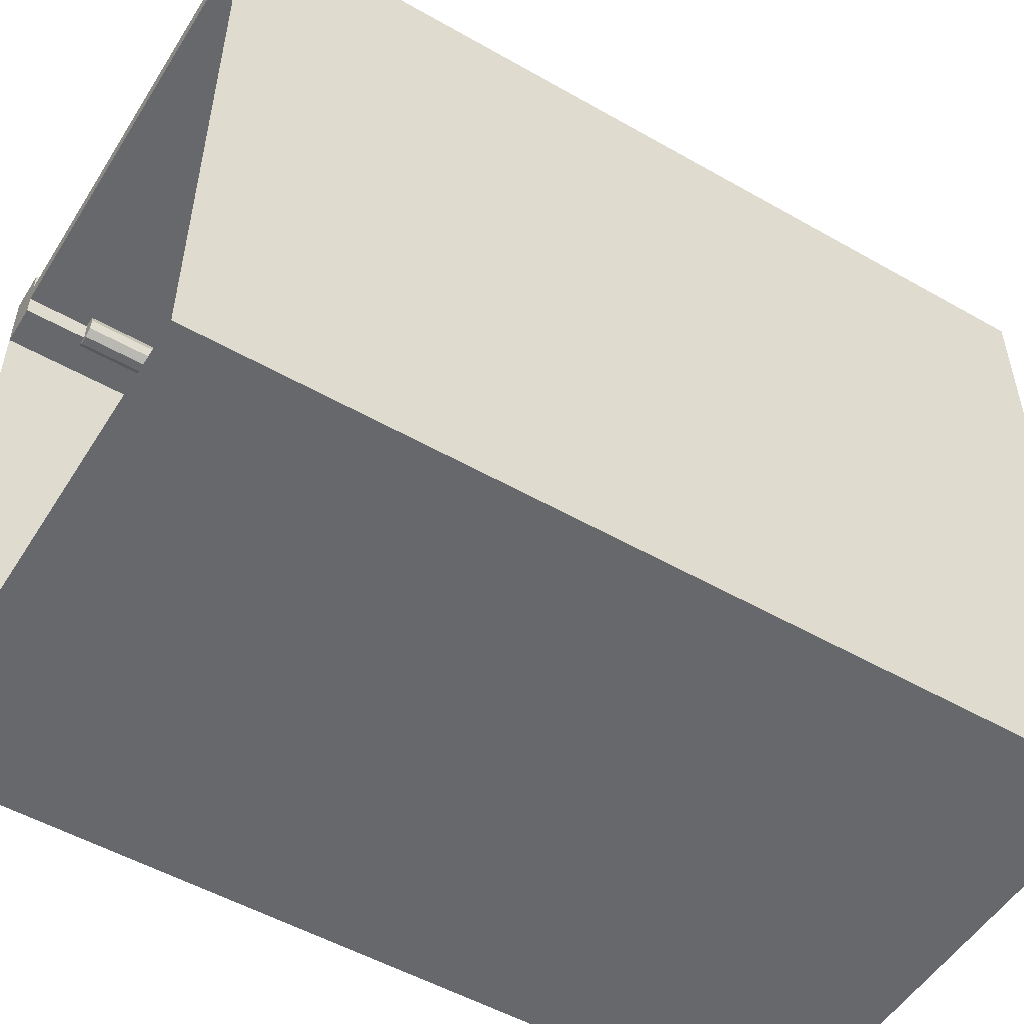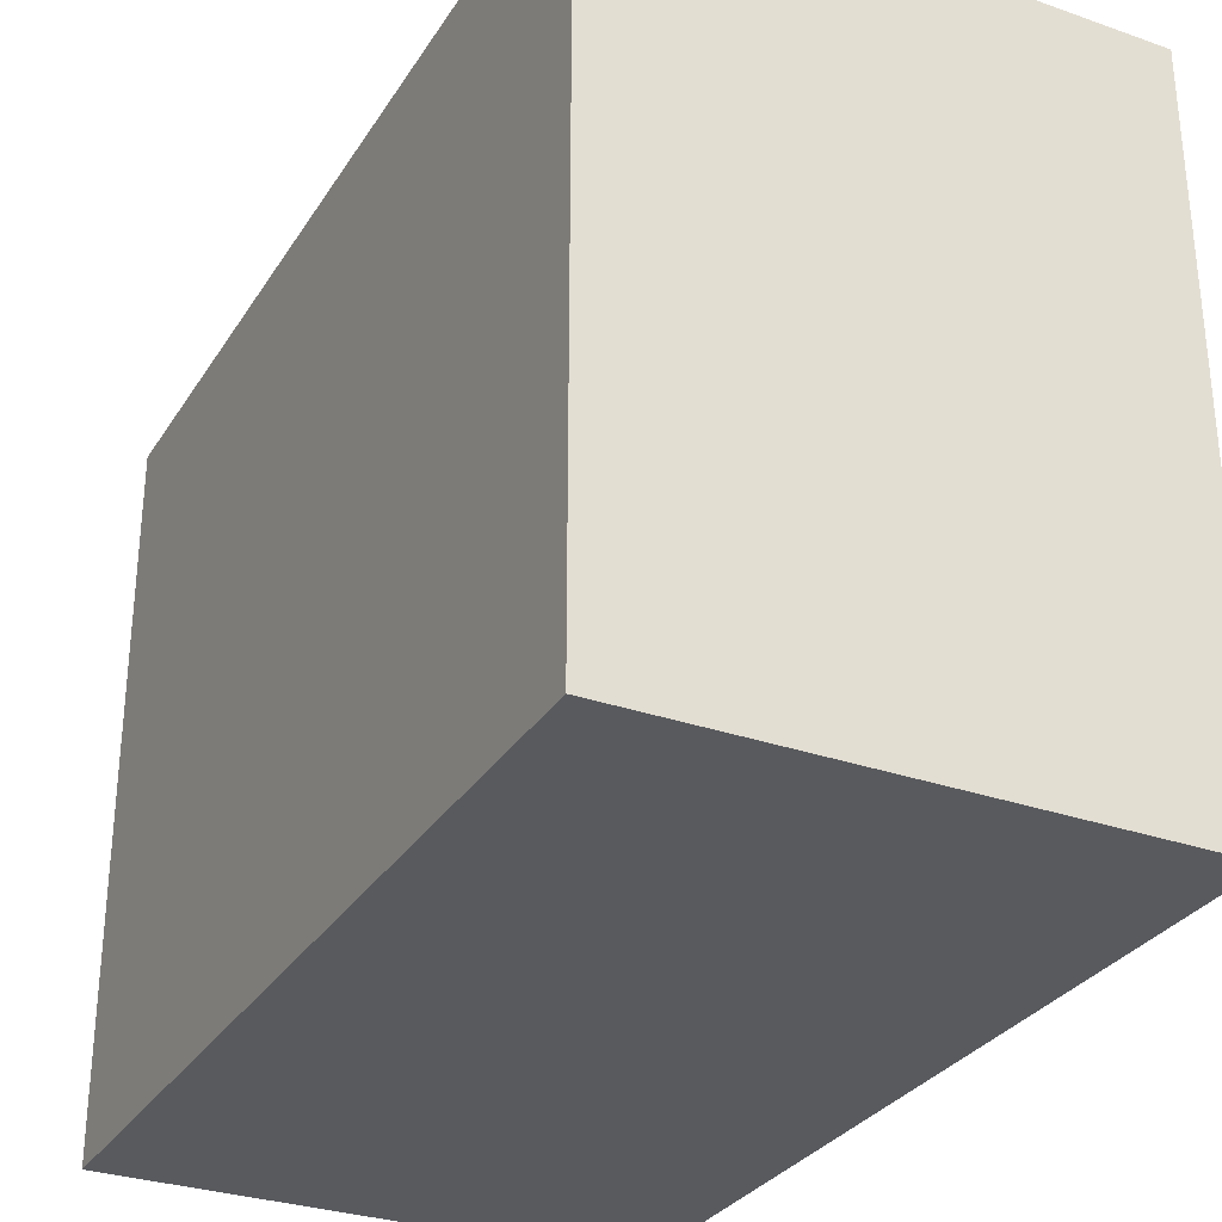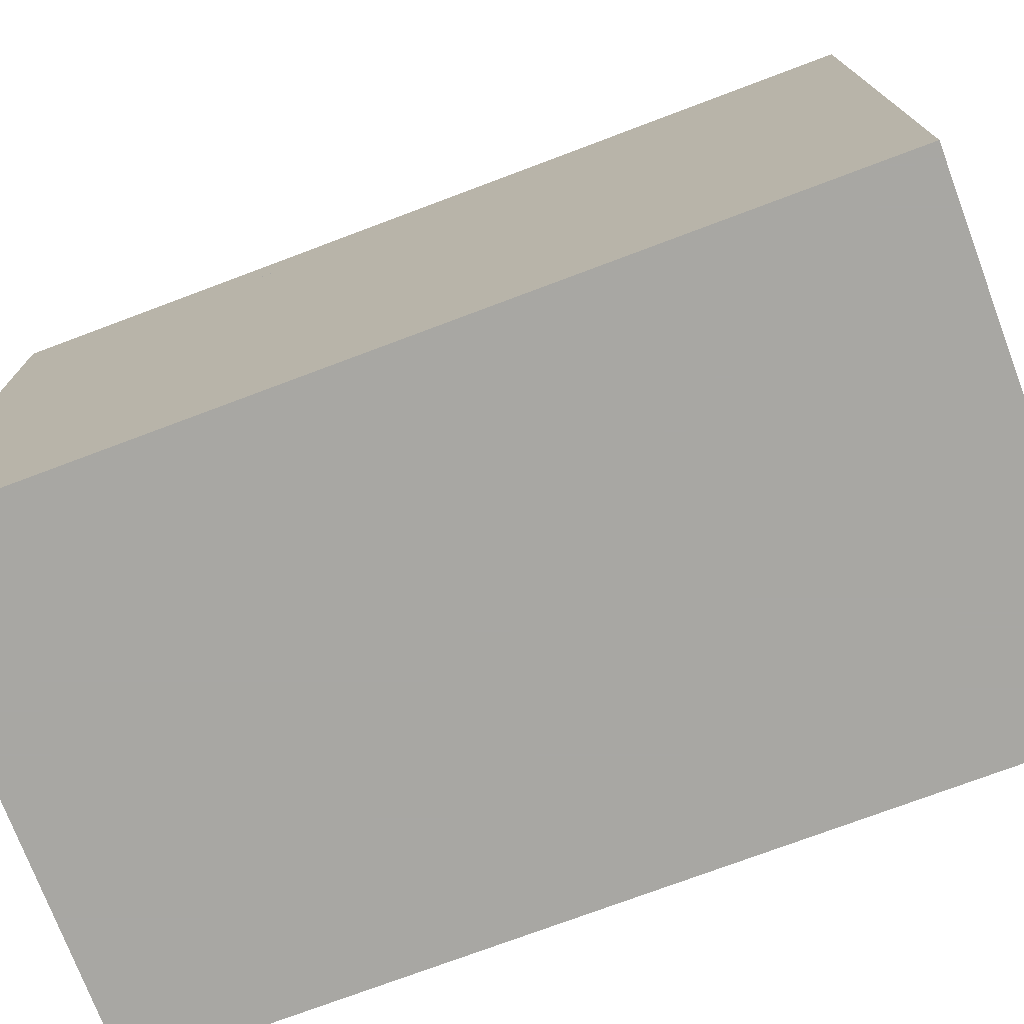
<metadata>
{"format":"obj","ext":"obj","renderer":"f3d","projection":"perspective","resolution":1024,"background":"white","views":[{"elev":-52.5,"azim":58.5,"up":"+Z"},{"elev":-30.5,"azim":153.2,"up":"+Z"},{"elev":-74.5,"azim":-69.4,"up":"+Z"}]}
</metadata>
<code>
v 0.07024 0.025 0.7149
v 0.5226 0.025 0.7149
v 0.5226 0.9298 0.7149
v 0.07024 0.9298 0.7149
v 0.07024 0.025 0.7375
v 0.5226 0.025 0.7375
v 0.5226 0.9298 0.7375
v 0.07024 0.9298 0.7375
v 0.0872 0.5226 0.7036
v 0.08396 0.5226 0.7135
v 0.0872 0.4321 0.7036
v 0.08396 0.4321 0.7135
v 0.07024 0.4321 0.7036
v 0.07024 0.5226 0.7036
v 0.07548 0.5226 0.7197
v 0.07548 0.4321 0.7197
v 0.065 0.5226 0.7197
v 0.065 0.4321 0.7197
v 0.05651 0.5226 0.7135
v 0.05651 0.4321 0.7135
v 0.05327 0.5226 0.7036
v 0.05327 0.4321 0.7036
v 0.05651 0.5226 0.6936
v 0.05651 0.4321 0.6936
v 0.065 0.5226 0.6874
v 0.065 0.4321 0.6874
v 0.07548 0.5226 0.6874
v 0.07548 0.4321 0.6874
v 0.08396 0.5226 0.6936
v 0.08396 0.4321 0.6936
v 0.0872 0.8619 0.7036
v 0.08396 0.8619 0.7135
v 0.0872 0.7714 0.7036
v 0.08396 0.7714 0.7135
v 0.07024 0.7714 0.7036
v 0.07024 0.8619 0.7036
v 0.07548 0.8619 0.7197
v 0.07548 0.7714 0.7197
v 0.065 0.8619 0.7197
v 0.065 0.7714 0.7197
v 0.05651 0.8619 0.7135
v 0.05651 0.7714 0.7135
v 0.05327 0.8619 0.7036
v 0.05327 0.7714 0.7036
v 0.05651 0.8619 0.6936
v 0.05651 0.7714 0.6936
v 0.065 0.8619 0.6874
v 0.065 0.7714 0.6874
v 0.07548 0.8619 0.6874
v 0.07548 0.7714 0.6874
v 0.08396 0.8619 0.6936
v 0.08396 0.7714 0.6936
v 0.0872 0.1833 0.7036
v 0.08396 0.1833 0.7135
v 0.0872 0.09286 0.7036
v 0.08396 0.09286 0.7135
v 0.07024 0.09286 0.7036
v 0.07024 0.1833 0.7036
v 0.07548 0.1833 0.7197
v 0.07548 0.09286 0.7197
v 0.065 0.1833 0.7197
v 0.065 0.09286 0.7197
v 0.05651 0.1833 0.7135
v 0.05651 0.09286 0.7135
v 0.05327 0.1833 0.7036
v 0.05327 0.09286 0.7036
v 0.05651 0.1833 0.6936
v 0.05651 0.09286 0.6936
v 0.065 0.1833 0.6874
v 0.065 0.09286 0.6874
v 0.07548 0.1833 0.6874
v 0.07548 0.09286 0.6874
v 0.08396 0.1833 0.6936
v 0.08396 0.09286 0.6936
v 0.4548 0.5113 0.681
v 0.4548 0.5096 0.6862
v 0.4486 0.5096 0.6852
v 0.4448 0.5096 0.6826
v 0.4448 0.5096 0.6793
v 0.4486 0.5096 0.6767
v 0.4548 0.5096 0.6757
v 0.4609 0.5096 0.6767
v 0.4647 0.5096 0.6793
v 0.4647 0.5096 0.6826
v 0.4609 0.5096 0.6852
v 0.4548 0.5048 0.6909
v 0.443 0.5048 0.689
v 0.4358 0.5048 0.684
v 0.4358 0.5048 0.6779
v 0.443 0.5048 0.6729
v 0.4548 0.5048 0.671
v 0.4665 0.5048 0.6729
v 0.4737 0.5048 0.6779
v 0.4737 0.5048 0.684
v 0.4665 0.5048 0.689
v 0.4548 0.4973 0.6947
v 0.4386 0.4973 0.6921
v 0.4287 0.4973 0.6852
v 0.4287 0.4973 0.6767
v 0.4386 0.4973 0.6698
v 0.4548 0.4973 0.6672
v 0.4709 0.4973 0.6698
v 0.4809 0.4973 0.6767
v 0.4809 0.4973 0.6852
v 0.4709 0.4973 0.6921
v 0.4548 0.4879 0.6971
v 0.4358 0.4879 0.694
v 0.4241 0.4879 0.6859
v 0.4241 0.4879 0.676
v 0.4358 0.4879 0.6679
v 0.4548 0.4879 0.6648
v 0.4737 0.4879 0.6679
v 0.4855 0.4879 0.676
v 0.4855 0.4879 0.6859
v 0.4737 0.4879 0.694
v 0.4548 0.4774 0.6979
v 0.4348 0.4774 0.6947
v 0.4225 0.4774 0.6862
v 0.4225 0.4774 0.6757
v 0.4348 0.4774 0.6672
v 0.4548 0.4774 0.664
v 0.4747 0.4774 0.6672
v 0.487 0.4774 0.6757
v 0.487 0.4774 0.6862
v 0.4747 0.4774 0.6947
v 0.4548 0.4669 0.6971
v 0.4358 0.4669 0.694
v 0.4241 0.4669 0.6859
v 0.4241 0.4669 0.676
v 0.4358 0.4669 0.6679
v 0.4548 0.4669 0.6648
v 0.4737 0.4669 0.6679
v 0.4855 0.4669 0.676
v 0.4855 0.4669 0.6859
v 0.4737 0.4669 0.694
v 0.4548 0.4574 0.6947
v 0.4386 0.4574 0.6921
v 0.4287 0.4574 0.6852
v 0.4287 0.4574 0.6767
v 0.4386 0.4574 0.6698
v 0.4548 0.4574 0.6672
v 0.4709 0.4574 0.6698
v 0.4809 0.4574 0.6767
v 0.4809 0.4574 0.6852
v 0.4709 0.4574 0.6921
v 0.4548 0.4499 0.6909
v 0.443 0.4499 0.689
v 0.4358 0.4499 0.684
v 0.4358 0.4499 0.6779
v 0.443 0.4499 0.6729
v 0.4548 0.4499 0.671
v 0.4665 0.4499 0.6729
v 0.4737 0.4499 0.6779
v 0.4737 0.4499 0.684
v 0.4665 0.4499 0.689
v 0.4548 0.4451 0.6862
v 0.4486 0.4451 0.6852
v 0.4448 0.4451 0.6826
v 0.4448 0.4451 0.6793
v 0.4486 0.4451 0.6767
v 0.4548 0.4451 0.6757
v 0.4609 0.4451 0.6767
v 0.4647 0.4451 0.6793
v 0.4647 0.4451 0.6826
v 0.4609 0.4451 0.6852
v 0.4548 0.4435 0.681
v 0.4548 0.5113 0.7714
v 0.4548 0.5096 0.7767
v 0.4486 0.5096 0.7757
v 0.4448 0.5096 0.773
v 0.4448 0.5096 0.7698
v 0.4486 0.5096 0.7672
v 0.4548 0.5096 0.7662
v 0.4609 0.5096 0.7672
v 0.4647 0.5096 0.7698
v 0.4647 0.5096 0.773
v 0.4609 0.5096 0.7757
v 0.4548 0.5048 0.7814
v 0.443 0.5048 0.7795
v 0.4358 0.5048 0.7745
v 0.4358 0.5048 0.7683
v 0.443 0.5048 0.7634
v 0.4548 0.5048 0.7615
v 0.4665 0.5048 0.7634
v 0.4737 0.5048 0.7683
v 0.4737 0.5048 0.7745
v 0.4665 0.5048 0.7795
v 0.4548 0.4973 0.7852
v 0.4386 0.4973 0.7825
v 0.4287 0.4973 0.7757
v 0.4287 0.4973 0.7672
v 0.4386 0.4973 0.7603
v 0.4548 0.4973 0.7577
v 0.4709 0.4973 0.7603
v 0.4809 0.4973 0.7672
v 0.4809 0.4973 0.7757
v 0.4709 0.4973 0.7825
v 0.4548 0.4879 0.7876
v 0.4358 0.4879 0.7845
v 0.4241 0.4879 0.7764
v 0.4241 0.4879 0.7664
v 0.4358 0.4879 0.7584
v 0.4548 0.4879 0.7553
v 0.4737 0.4879 0.7584
v 0.4855 0.4879 0.7664
v 0.4855 0.4879 0.7764
v 0.4737 0.4879 0.7845
v 0.4548 0.4774 0.7884
v 0.4348 0.4774 0.7852
v 0.4225 0.4774 0.7767
v 0.4225 0.4774 0.7662
v 0.4348 0.4774 0.7577
v 0.4548 0.4774 0.7545
v 0.4747 0.4774 0.7577
v 0.487 0.4774 0.7662
v 0.487 0.4774 0.7767
v 0.4747 0.4774 0.7852
v 0.4548 0.4669 0.7876
v 0.4358 0.4669 0.7845
v 0.4241 0.4669 0.7764
v 0.4241 0.4669 0.7664
v 0.4358 0.4669 0.7584
v 0.4548 0.4669 0.7553
v 0.4737 0.4669 0.7584
v 0.4855 0.4669 0.7664
v 0.4855 0.4669 0.7764
v 0.4737 0.4669 0.7845
v 0.4548 0.4574 0.7852
v 0.4386 0.4574 0.7825
v 0.4287 0.4574 0.7757
v 0.4287 0.4574 0.7672
v 0.4386 0.4574 0.7603
v 0.4548 0.4574 0.7577
v 0.4709 0.4574 0.7603
v 0.4809 0.4574 0.7672
v 0.4809 0.4574 0.7757
v 0.4709 0.4574 0.7825
v 0.4548 0.4499 0.7814
v 0.443 0.4499 0.7795
v 0.4358 0.4499 0.7745
v 0.4358 0.4499 0.7683
v 0.443 0.4499 0.7634
v 0.4548 0.4499 0.7615
v 0.4665 0.4499 0.7634
v 0.4737 0.4499 0.7683
v 0.4737 0.4499 0.7745
v 0.4665 0.4499 0.7795
v 0.4548 0.4451 0.7767
v 0.4486 0.4451 0.7757
v 0.4448 0.4451 0.773
v 0.4448 0.4451 0.7698
v 0.4486 0.4451 0.7672
v 0.4548 0.4451 0.7662
v 0.4609 0.4451 0.7672
v 0.4647 0.4451 0.7698
v 0.4647 0.4451 0.773
v 0.4609 0.4451 0.7757
v 0.4548 0.4435 0.7714
v 0.4717 0.4774 0.7714
v 0.4685 0.4674 0.7714
v 0.4717 0.4773 0.681
v 0.4685 0.4674 0.681
v 0.4548 0.4773 0.681
v 0.4548 0.4774 0.7714
v 0.46 0.4613 0.7714
v 0.46 0.4612 0.681
v 0.4495 0.4613 0.7714
v 0.4495 0.4612 0.681
v 0.441 0.4674 0.7714
v 0.441 0.4674 0.681
v 0.4378 0.4774 0.7714
v 0.4378 0.4773 0.681
v 0.441 0.4874 0.7714
v 0.441 0.4873 0.6809
v 0.4495 0.4936 0.7714
v 0.4495 0.4935 0.6809
v 0.46 0.4936 0.7714
v 0.46 0.4935 0.6809
v 0.4685 0.4874 0.7714
v 0.4685 0.4873 0.6809
v 0.025 0.025 0.6923
v 0.07024 0.025 0.6923
v 0.07024 0.9298 0.6923
v 0.025 0.9298 0.6923
v 0.025 0.025 0.7601
v 0.07024 0.025 0.7601
v 0.07024 0.9298 0.7601
v 0.025 0.9298 0.7601
v 0.5226 0.025 0.6923
v 0.5679 0.025 0.6923
v 0.5679 0.9298 0.6923
v 0.5226 0.9298 0.6923
v 0.5226 0.025 0.7601
v 0.5679 0.025 0.7601
v 0.5679 0.9298 0.7601
v 0.5226 0.9298 0.7601
v 0.5679 0.975 0.6923
v 0.025 0.975 0.6923
v 0.5679 0.975 0.7601
v 0.025 0.975 0.7601
v 0.025 0.025 0.7036
v 0.5679 0.025 0.7036
v 0.5679 0.975 0.7036
v 0.025 0.975 0.7036
v 0.025 0.025 0.025
v 0.5679 0.025 0.025
v 0.5679 0.975 0.025
v 0.025 0.975 0.025
f 1 4 2
f 2 4 3
f 1 6 5
f 1 2 6
f 1 5 4
f 4 5 8
f 4 8 7
f 4 7 3
f 2 7 6
f 2 3 7
f 6 8 5
f 6 7 8
f 9 10 11
f 10 12 11
f 13 11 12
f 14 10 9
f 10 15 12
f 15 16 12
f 13 12 16
f 14 15 10
f 15 17 16
f 17 18 16
f 13 16 18
f 14 17 15
f 17 19 18
f 19 20 18
f 13 18 20
f 14 19 17
f 19 21 20
f 21 22 20
f 13 20 22
f 14 21 19
f 21 23 22
f 23 24 22
f 13 22 24
f 14 23 21
f 23 25 24
f 25 26 24
f 13 24 26
f 14 25 23
f 25 27 26
f 27 28 26
f 13 26 28
f 14 27 25
f 27 29 28
f 29 30 28
f 13 28 30
f 14 29 27
f 29 9 30
f 9 11 30
f 13 30 11
f 14 9 29
f 31 32 33
f 32 34 33
f 35 33 34
f 36 32 31
f 32 37 34
f 37 38 34
f 35 34 38
f 36 37 32
f 37 39 38
f 39 40 38
f 35 38 40
f 36 39 37
f 39 41 40
f 41 42 40
f 35 40 42
f 36 41 39
f 41 43 42
f 43 44 42
f 35 42 44
f 36 43 41
f 43 45 44
f 45 46 44
f 35 44 46
f 36 45 43
f 45 47 46
f 47 48 46
f 35 46 48
f 36 47 45
f 47 49 48
f 49 50 48
f 35 48 50
f 36 49 47
f 49 51 50
f 51 52 50
f 35 50 52
f 36 51 49
f 51 31 52
f 31 33 52
f 35 52 33
f 36 31 51
f 53 54 55
f 54 56 55
f 57 55 56
f 58 54 53
f 54 59 56
f 59 60 56
f 57 56 60
f 58 59 54
f 59 61 60
f 61 62 60
f 57 60 62
f 58 61 59
f 61 63 62
f 63 64 62
f 57 62 64
f 58 63 61
f 63 65 64
f 65 66 64
f 57 64 66
f 58 65 63
f 65 67 66
f 67 68 66
f 57 66 68
f 58 67 65
f 67 69 68
f 69 70 68
f 57 68 70
f 58 69 67
f 69 71 70
f 71 72 70
f 57 70 72
f 58 71 69
f 71 73 72
f 73 74 72
f 57 72 74
f 58 73 71
f 73 53 74
f 53 55 74
f 57 74 55
f 58 53 73
f 76 77 75
f 77 78 75
f 78 79 75
f 79 80 75
f 80 81 75
f 81 82 75
f 82 83 75
f 83 84 75
f 84 85 75
f 85 76 75
f 76 86 77
f 86 87 77
f 77 87 78
f 87 88 78
f 78 88 79
f 88 89 79
f 79 89 80
f 89 90 80
f 80 90 81
f 90 91 81
f 81 91 82
f 91 92 82
f 82 92 83
f 92 93 83
f 83 93 84
f 93 94 84
f 84 94 85
f 94 95 85
f 85 95 76
f 95 86 76
f 86 96 87
f 96 97 87
f 87 97 88
f 97 98 88
f 88 98 89
f 98 99 89
f 89 99 90
f 99 100 90
f 90 100 91
f 100 101 91
f 91 101 92
f 101 102 92
f 92 102 93
f 102 103 93
f 93 103 94
f 103 104 94
f 94 104 95
f 104 105 95
f 95 105 86
f 105 96 86
f 96 106 97
f 106 107 97
f 97 107 98
f 107 108 98
f 98 108 99
f 108 109 99
f 99 109 100
f 109 110 100
f 100 110 101
f 110 111 101
f 101 111 102
f 111 112 102
f 102 112 103
f 112 113 103
f 103 113 104
f 113 114 104
f 104 114 105
f 114 115 105
f 105 115 96
f 115 106 96
f 106 116 107
f 116 117 107
f 107 117 108
f 117 118 108
f 108 118 109
f 118 119 109
f 109 119 110
f 119 120 110
f 110 120 111
f 120 121 111
f 111 121 112
f 121 122 112
f 112 122 113
f 122 123 113
f 113 123 114
f 123 124 114
f 114 124 115
f 124 125 115
f 115 125 106
f 125 116 106
f 116 126 117
f 126 127 117
f 117 127 118
f 127 128 118
f 118 128 119
f 128 129 119
f 119 129 120
f 129 130 120
f 120 130 121
f 130 131 121
f 121 131 122
f 131 132 122
f 122 132 123
f 132 133 123
f 123 133 124
f 133 134 124
f 124 134 125
f 134 135 125
f 125 135 116
f 135 126 116
f 126 136 127
f 136 137 127
f 127 137 128
f 137 138 128
f 128 138 129
f 138 139 129
f 129 139 130
f 139 140 130
f 130 140 131
f 140 141 131
f 131 141 132
f 141 142 132
f 132 142 133
f 142 143 133
f 133 143 134
f 143 144 134
f 134 144 135
f 144 145 135
f 135 145 126
f 145 136 126
f 136 146 137
f 146 147 137
f 137 147 138
f 147 148 138
f 138 148 139
f 148 149 139
f 139 149 140
f 149 150 140
f 140 150 141
f 150 151 141
f 141 151 142
f 151 152 142
f 142 152 143
f 152 153 143
f 143 153 144
f 153 154 144
f 144 154 145
f 154 155 145
f 145 155 136
f 155 146 136
f 146 156 147
f 156 157 147
f 147 157 148
f 157 158 148
f 148 158 149
f 158 159 149
f 149 159 150
f 159 160 150
f 150 160 151
f 160 161 151
f 151 161 152
f 161 162 152
f 152 162 153
f 162 163 153
f 153 163 154
f 163 164 154
f 154 164 155
f 164 165 155
f 155 165 146
f 165 156 146
f 156 166 157
f 157 166 158
f 166 166 158
f 158 166 159
f 159 166 160
f 166 166 160
f 160 166 161
f 161 166 162
f 162 166 163
f 166 166 163
f 163 166 164
f 164 166 165
f 166 166 165
f 165 166 156
f 168 169 167
f 169 170 167
f 170 171 167
f 171 172 167
f 172 173 167
f 173 174 167
f 174 175 167
f 175 176 167
f 176 177 167
f 177 168 167
f 168 178 169
f 178 179 169
f 169 179 170
f 179 180 170
f 170 180 171
f 180 181 171
f 171 181 172
f 181 182 172
f 172 182 173
f 182 183 173
f 173 183 174
f 183 184 174
f 174 184 175
f 184 185 175
f 175 185 176
f 185 186 176
f 176 186 177
f 186 187 177
f 177 187 168
f 187 178 168
f 178 188 179
f 188 189 179
f 179 189 180
f 189 190 180
f 180 190 181
f 190 191 181
f 181 191 182
f 191 192 182
f 182 192 183
f 192 193 183
f 183 193 184
f 193 194 184
f 184 194 185
f 194 195 185
f 185 195 186
f 195 196 186
f 186 196 187
f 196 197 187
f 187 197 178
f 197 188 178
f 188 198 189
f 198 199 189
f 189 199 190
f 199 200 190
f 190 200 191
f 200 201 191
f 191 201 192
f 201 202 192
f 192 202 193
f 202 203 193
f 193 203 194
f 203 204 194
f 194 204 195
f 204 205 195
f 195 205 196
f 205 206 196
f 196 206 197
f 206 207 197
f 197 207 188
f 207 198 188
f 198 208 199
f 208 209 199
f 199 209 200
f 209 210 200
f 200 210 201
f 210 211 201
f 201 211 202
f 211 212 202
f 202 212 203
f 212 213 203
f 203 213 204
f 213 214 204
f 204 214 205
f 214 215 205
f 205 215 206
f 215 216 206
f 206 216 207
f 216 217 207
f 207 217 198
f 217 208 198
f 208 218 209
f 218 219 209
f 209 219 210
f 219 220 210
f 210 220 211
f 220 221 211
f 211 221 212
f 221 222 212
f 212 222 213
f 222 223 213
f 213 223 214
f 223 224 214
f 214 224 215
f 224 225 215
f 215 225 216
f 225 226 216
f 216 226 217
f 226 227 217
f 217 227 208
f 227 218 208
f 218 228 219
f 228 229 219
f 219 229 220
f 229 230 220
f 220 230 221
f 230 231 221
f 221 231 222
f 231 232 222
f 222 232 223
f 232 233 223
f 223 233 224
f 233 234 224
f 224 234 225
f 234 235 225
f 225 235 226
f 235 236 226
f 226 236 227
f 236 237 227
f 227 237 218
f 237 228 218
f 228 238 229
f 238 239 229
f 229 239 230
f 239 240 230
f 230 240 231
f 240 241 231
f 231 241 232
f 241 242 232
f 232 242 233
f 242 243 233
f 233 243 234
f 243 244 234
f 234 244 235
f 244 245 235
f 235 245 236
f 245 246 236
f 236 246 237
f 246 247 237
f 237 247 228
f 247 238 228
f 238 248 239
f 248 249 239
f 239 249 240
f 249 250 240
f 240 250 241
f 250 251 241
f 241 251 242
f 251 252 242
f 242 252 243
f 252 253 243
f 243 253 244
f 253 254 244
f 244 254 245
f 254 255 245
f 245 255 246
f 255 256 246
f 246 256 247
f 256 257 247
f 247 257 238
f 257 248 238
f 248 258 249
f 249 258 250
f 250 258 251
f 251 258 252
f 252 258 253
f 253 258 254
f 254 258 255
f 255 258 256
f 256 258 257
f 257 258 248
f 259 260 261
f 260 262 261
f 263 261 262
f 264 260 259
f 260 265 262
f 265 266 262
f 263 262 266
f 264 265 260
f 265 267 266
f 267 268 266
f 263 266 268
f 264 267 265
f 267 269 268
f 269 270 268
f 263 268 270
f 264 269 267
f 269 271 270
f 271 272 270
f 263 270 272
f 264 271 269
f 271 273 272
f 273 274 272
f 263 272 274
f 264 273 271
f 273 275 274
f 275 276 274
f 263 274 276
f 264 275 273
f 275 277 276
f 277 278 276
f 263 276 278
f 264 277 275
f 277 279 278
f 279 280 278
f 263 278 280
f 264 279 277
f 279 259 280
f 259 261 280
f 263 280 261
f 264 259 279
f 281 284 282
f 282 284 283
f 281 286 285
f 281 282 286
f 281 285 284
f 284 285 288
f 284 288 287
f 284 287 283
f 282 287 286
f 282 283 287
f 286 288 285
f 286 287 288
f 289 292 290
f 290 292 291
f 289 294 293
f 289 290 294
f 289 293 292
f 292 293 296
f 292 296 295
f 292 295 291
f 290 295 294
f 290 291 295
f 294 296 293
f 294 295 296
f 284 298 291
f 291 298 297
f 284 295 288
f 284 291 295
f 284 288 298
f 298 288 300
f 298 300 299
f 298 299 297
f 291 299 295
f 291 297 299
f 295 300 288
f 295 299 300
f 301 305 308
f 302 303 307
f 308 307 303
f 307 308 305
f 301 308 304
f 302 307 306
f 308 303 304
f 307 305 306

</code>
